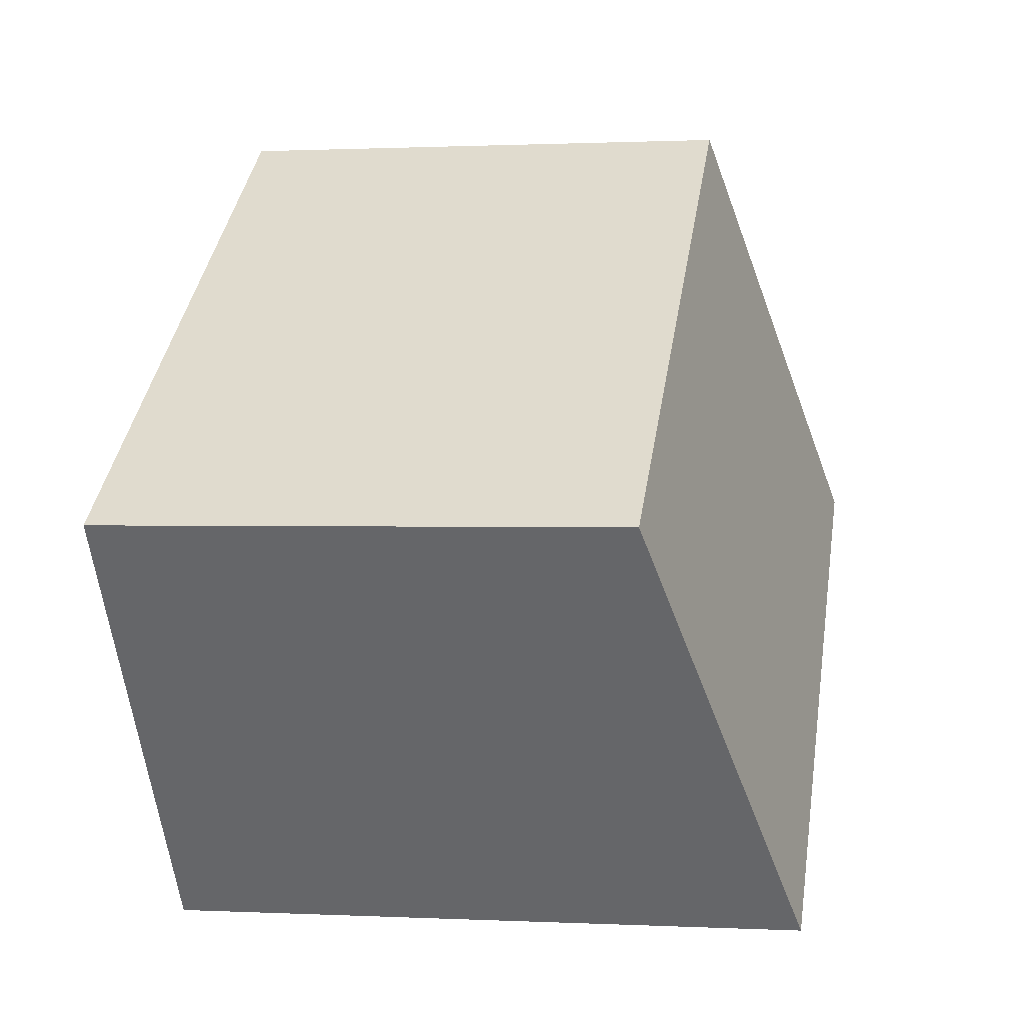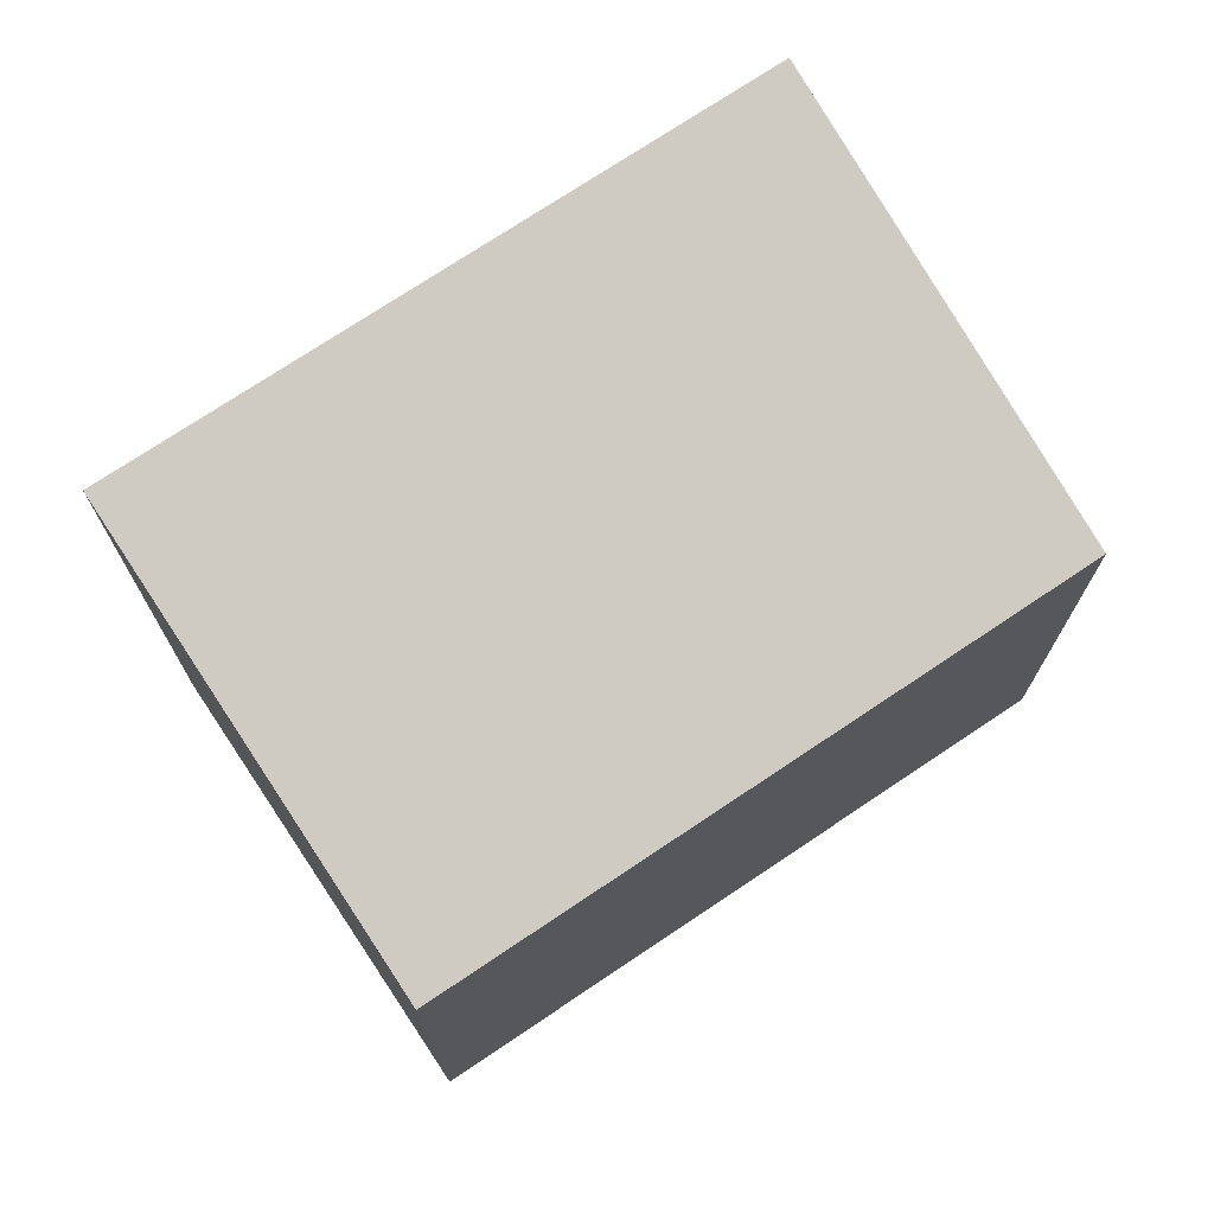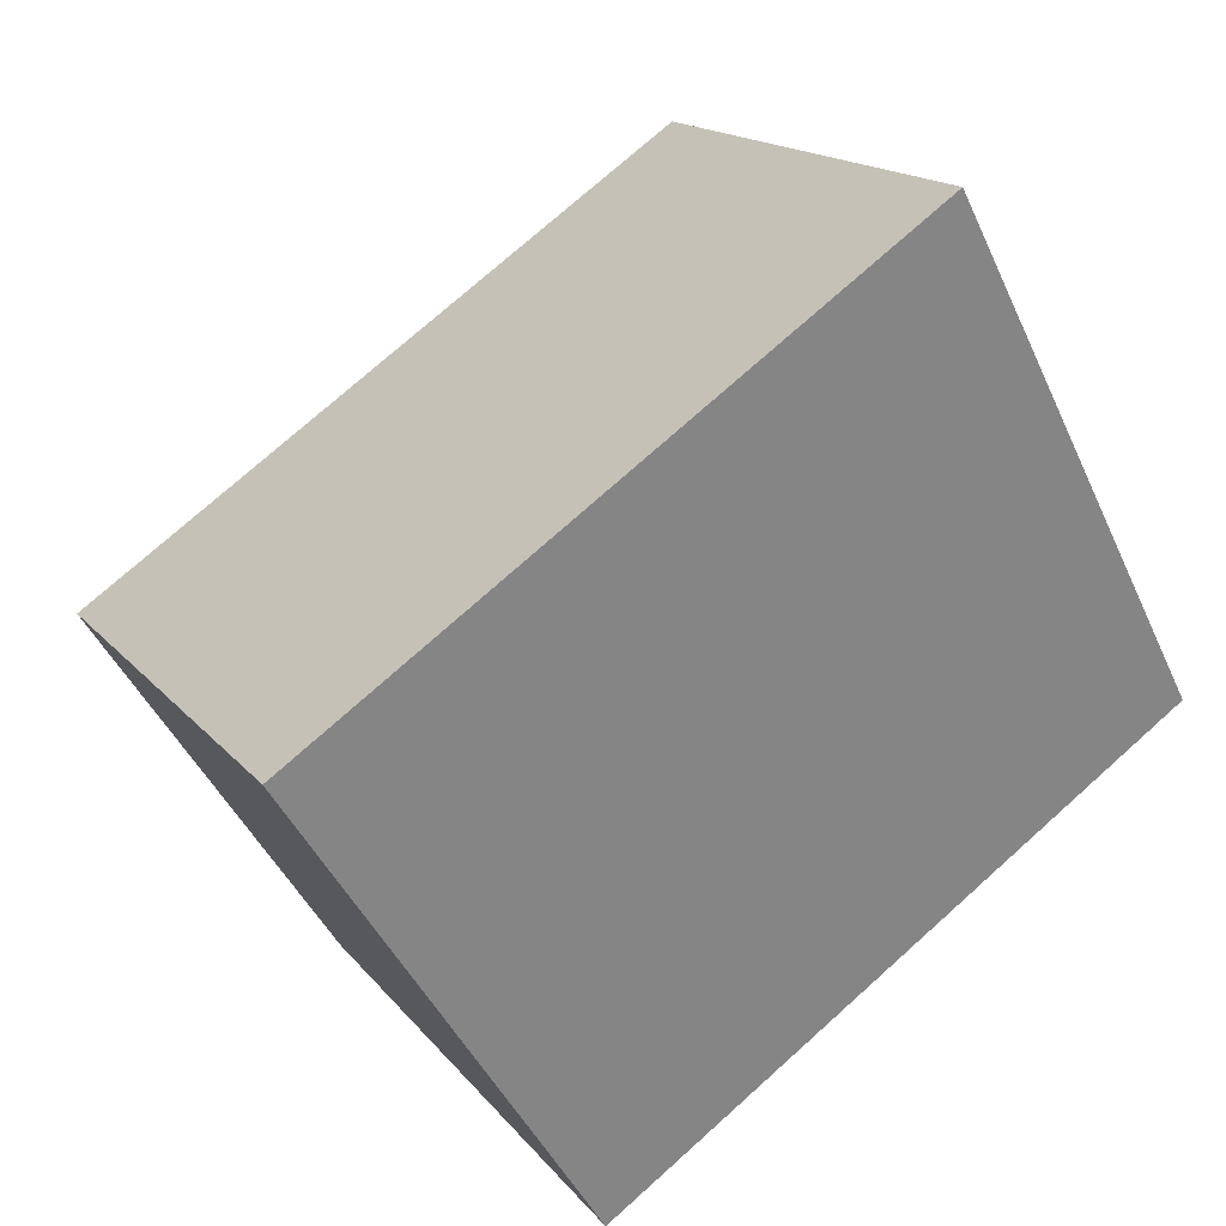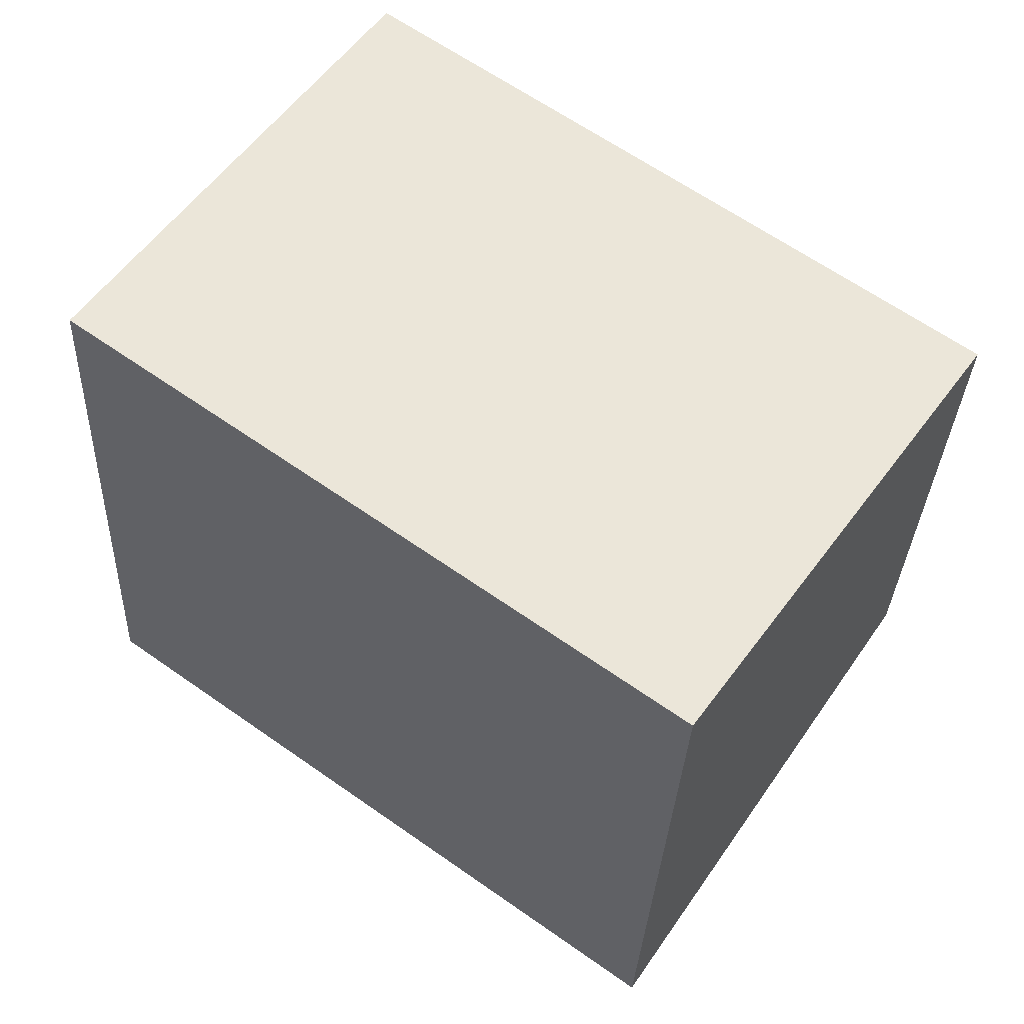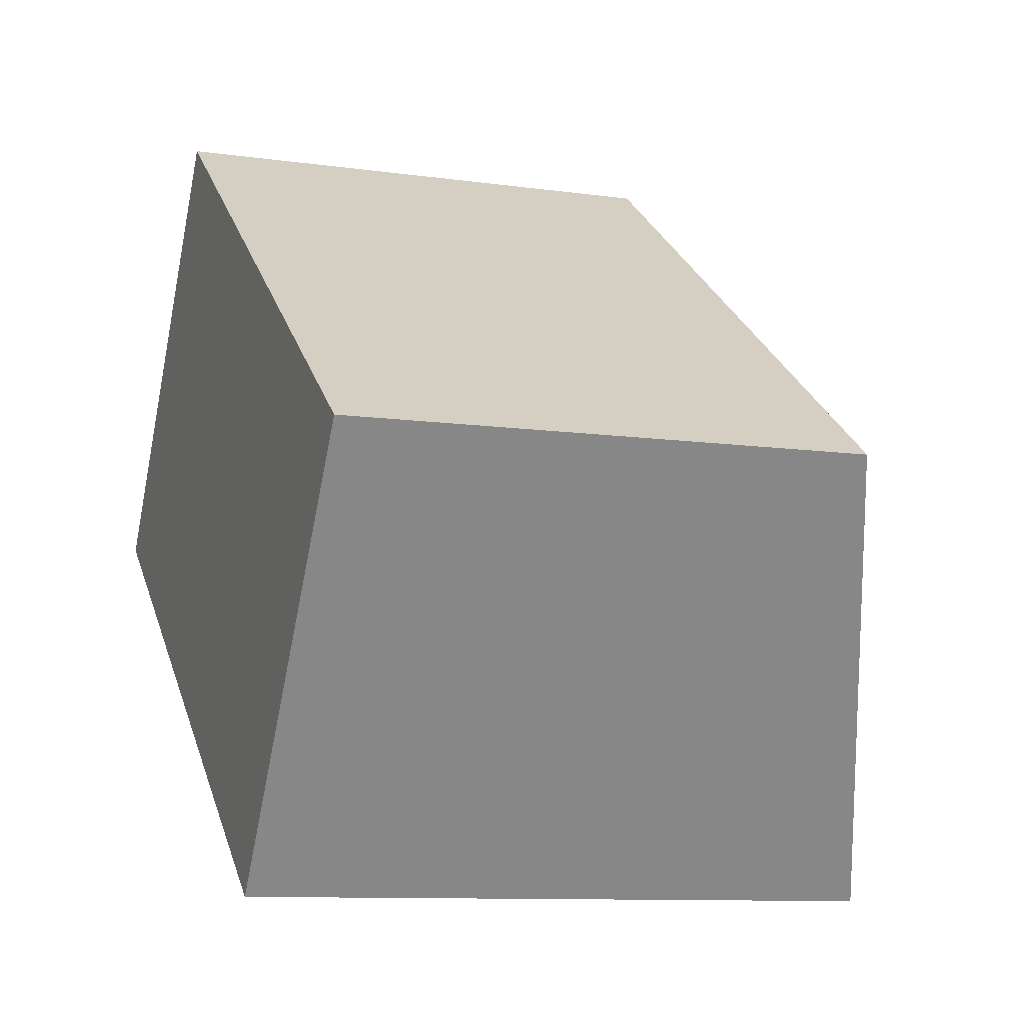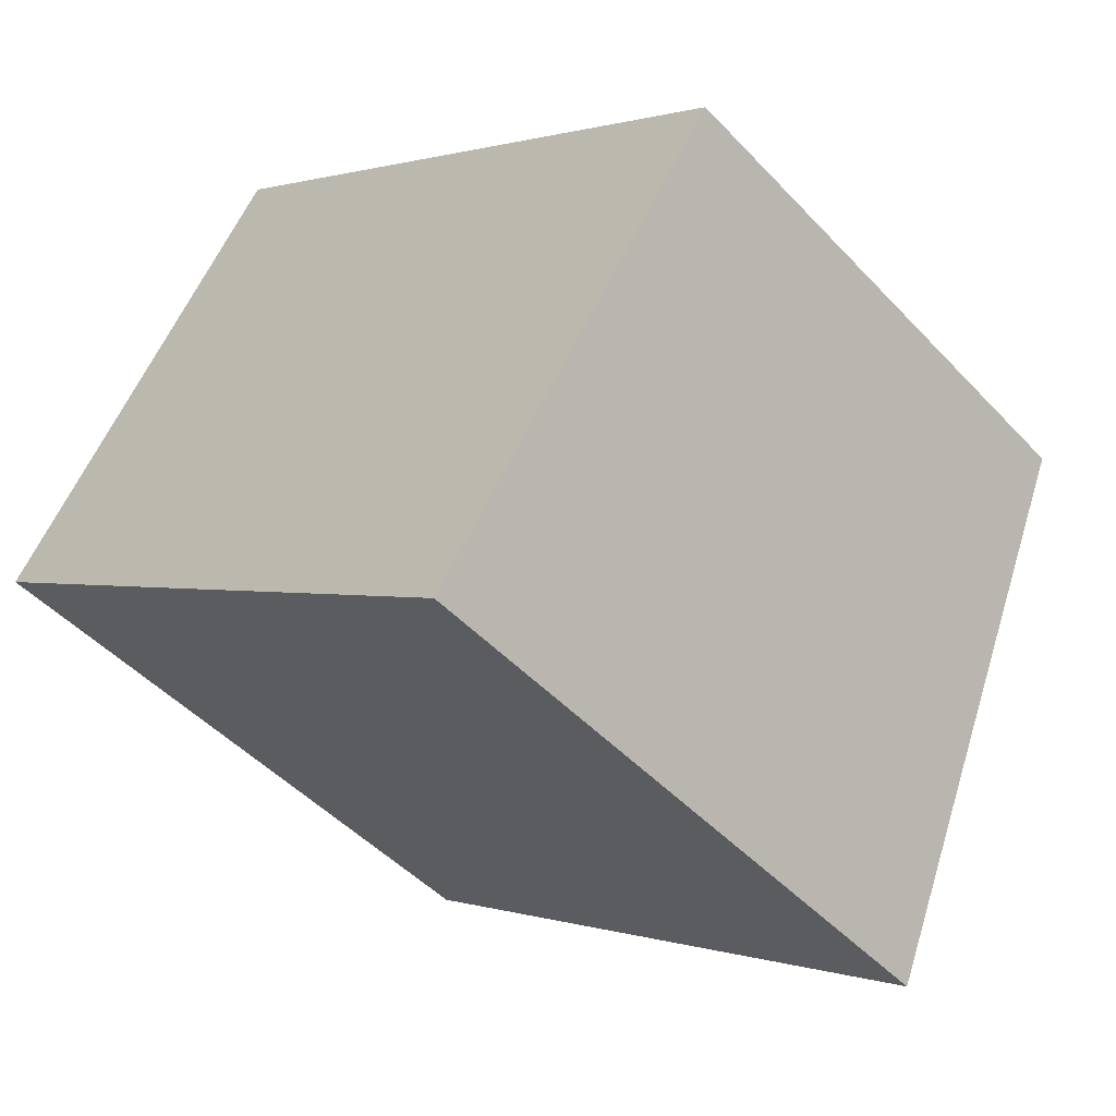
<metadata>
{"format":"obj","ext":"obj","renderer":"f3d","projection":"perspective","resolution":1024,"background":"white","views":[{"elev":0.8,"azim":-79.5,"up":"+Y"},{"elev":73.8,"azim":-178.0,"up":"+Z"},{"elev":-44.8,"azim":23.3,"up":"+Y"},{"elev":-31.6,"azim":177.6,"up":"+Y"},{"elev":-10.1,"azim":-109.8,"up":"+Y"},{"elev":-47.3,"azim":-139.6,"up":"+Y"}]}
</metadata>
<code>
v -856.6 -1883 2.263
v -854 -1881 2.271
v -852.8 -1883 2.814
v -855.3 -1885 2.806
v -854 -1881 2.271
v -856.6 -1883 2.263
v -856.6 -1883 0
v -854 -1881 0
v -852.8 -1883 2.814
v -854 -1881 2.271
v -854 -1881 0
v -852.8 -1883 0
v -855.3 -1885 2.806
v -852.8 -1883 2.814
v -852.8 -1883 0
v -855.3 -1885 0
v -856.6 -1883 2.263
v -855.3 -1885 2.806
v -855.3 -1885 0
v -856.6 -1883 0
v -856.6 -1883 0
v -854 -1881 0
v -852.8 -1883 0
v -855.3 -1885 0
f 2 3 4 1
f 6 7 8 5
f 10 11 12 9
f 14 15 16 13
f 18 19 20 17
f 22 23 24 21

</code>
